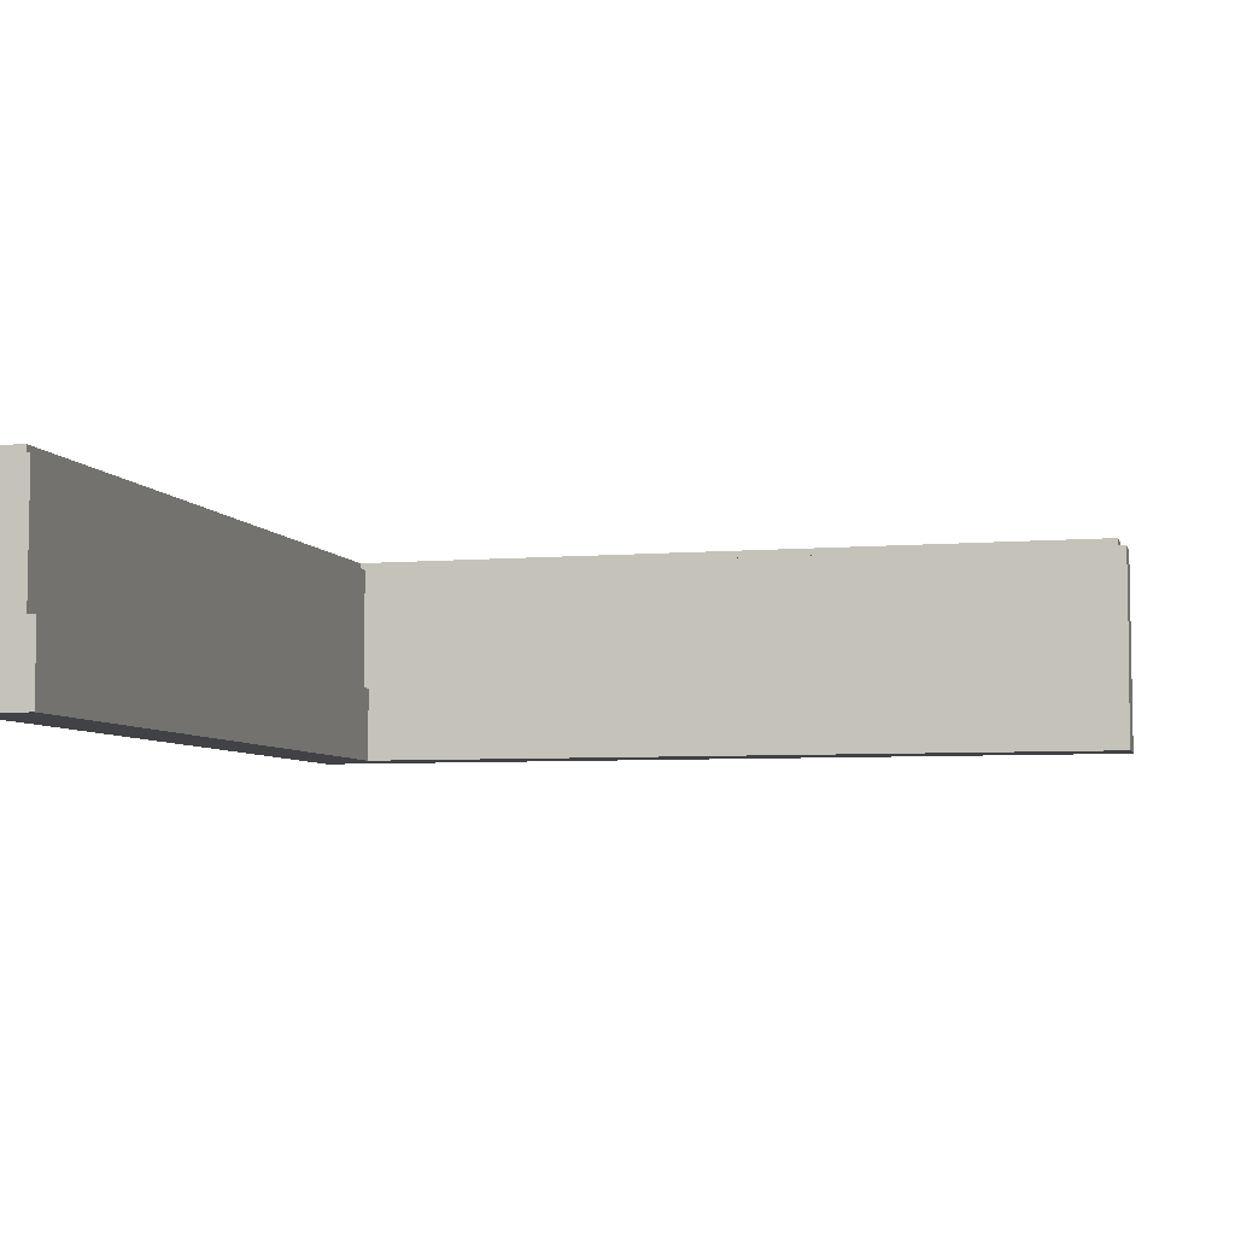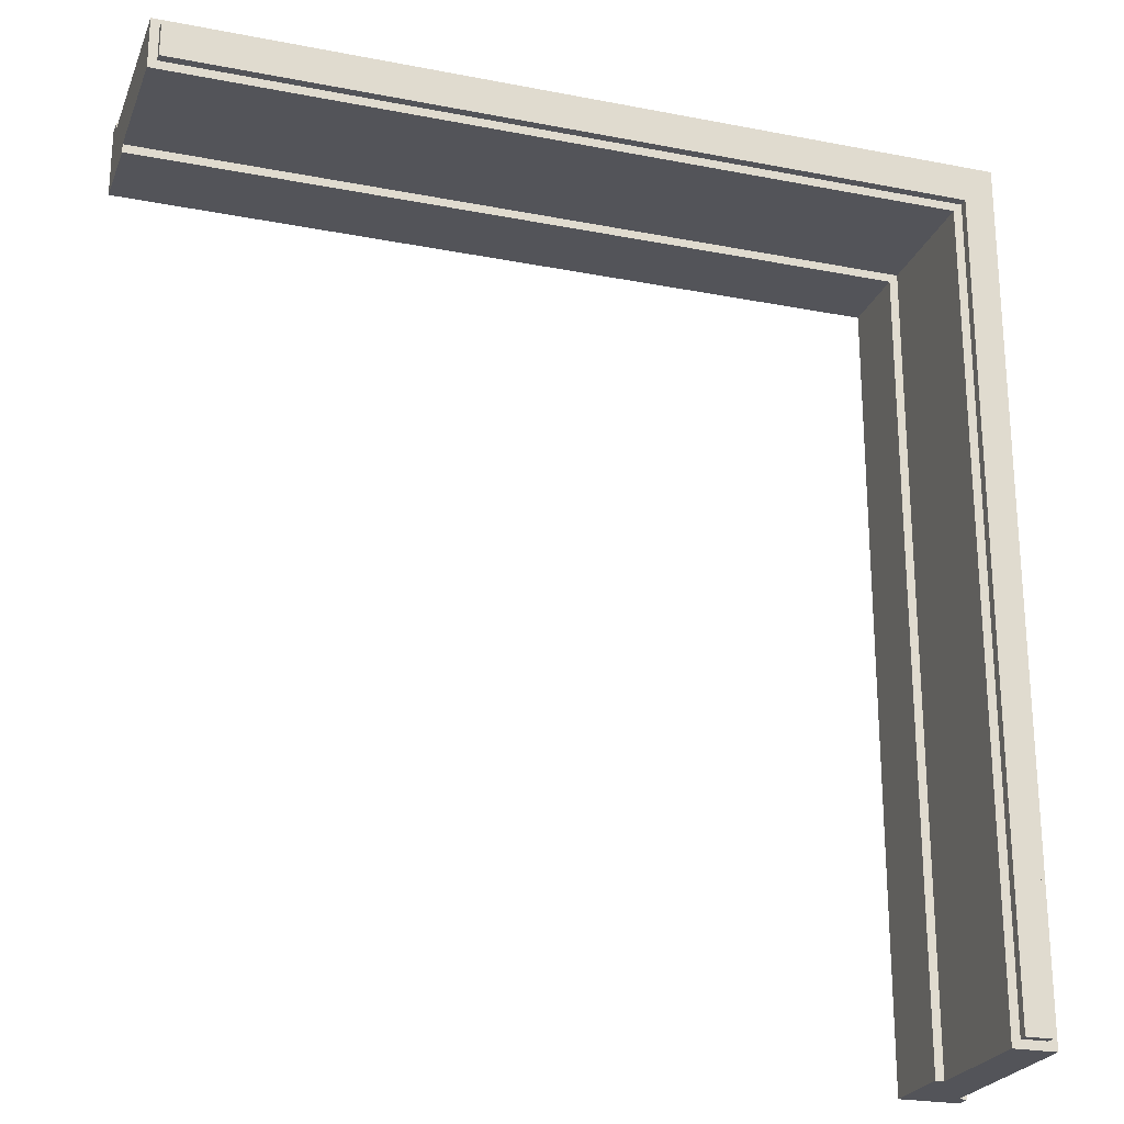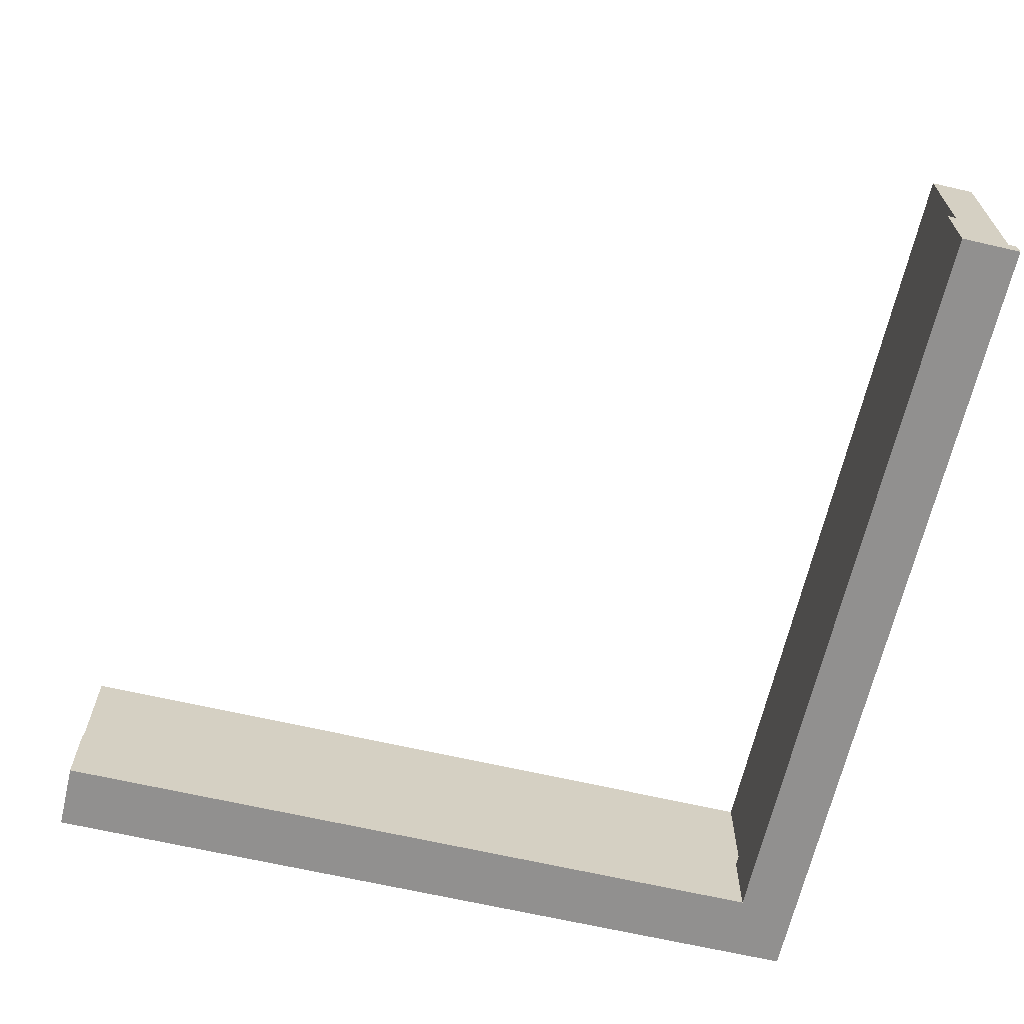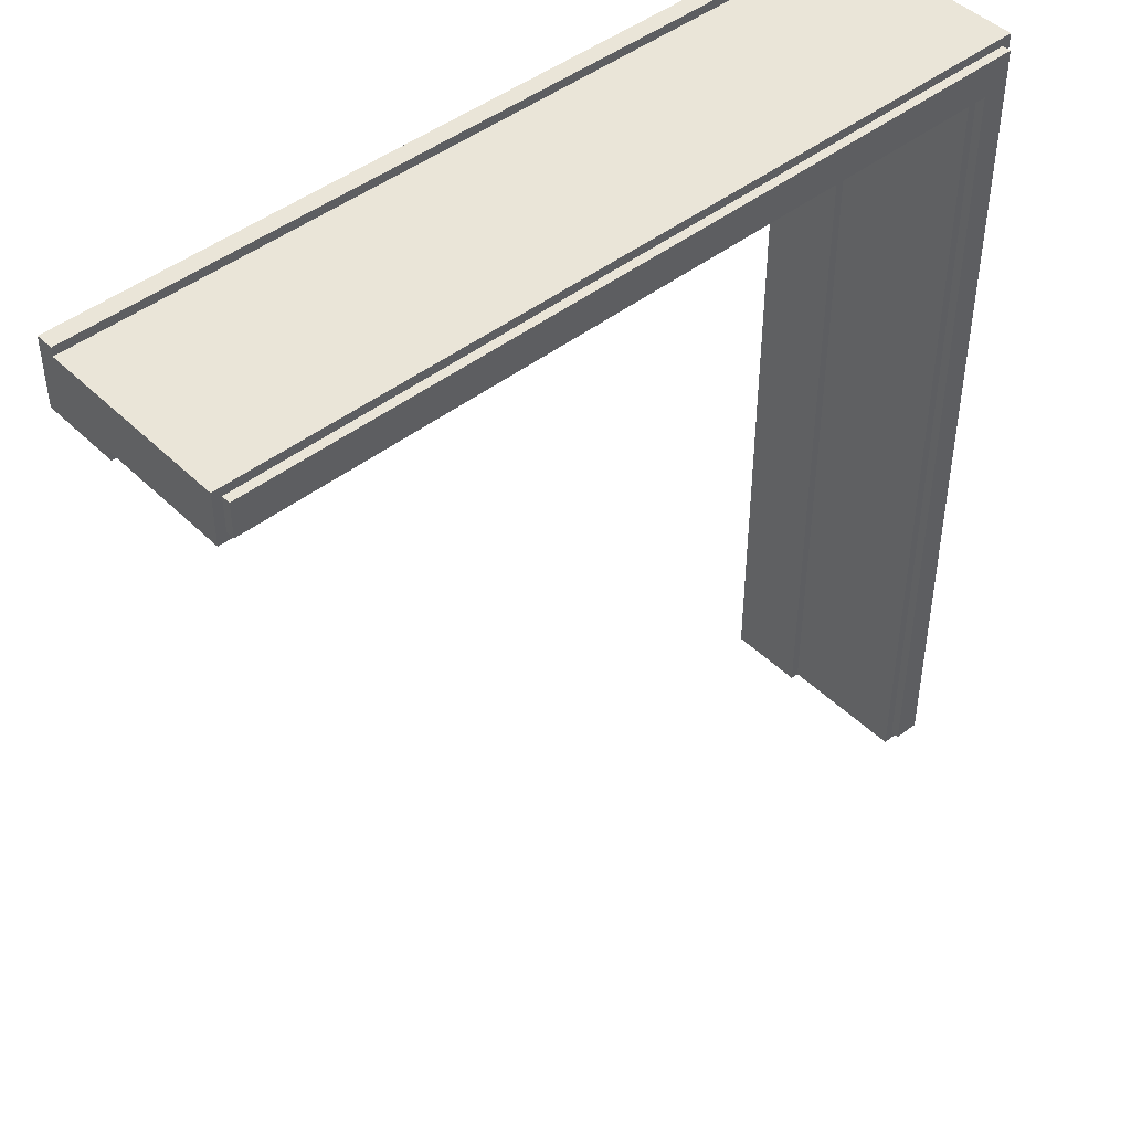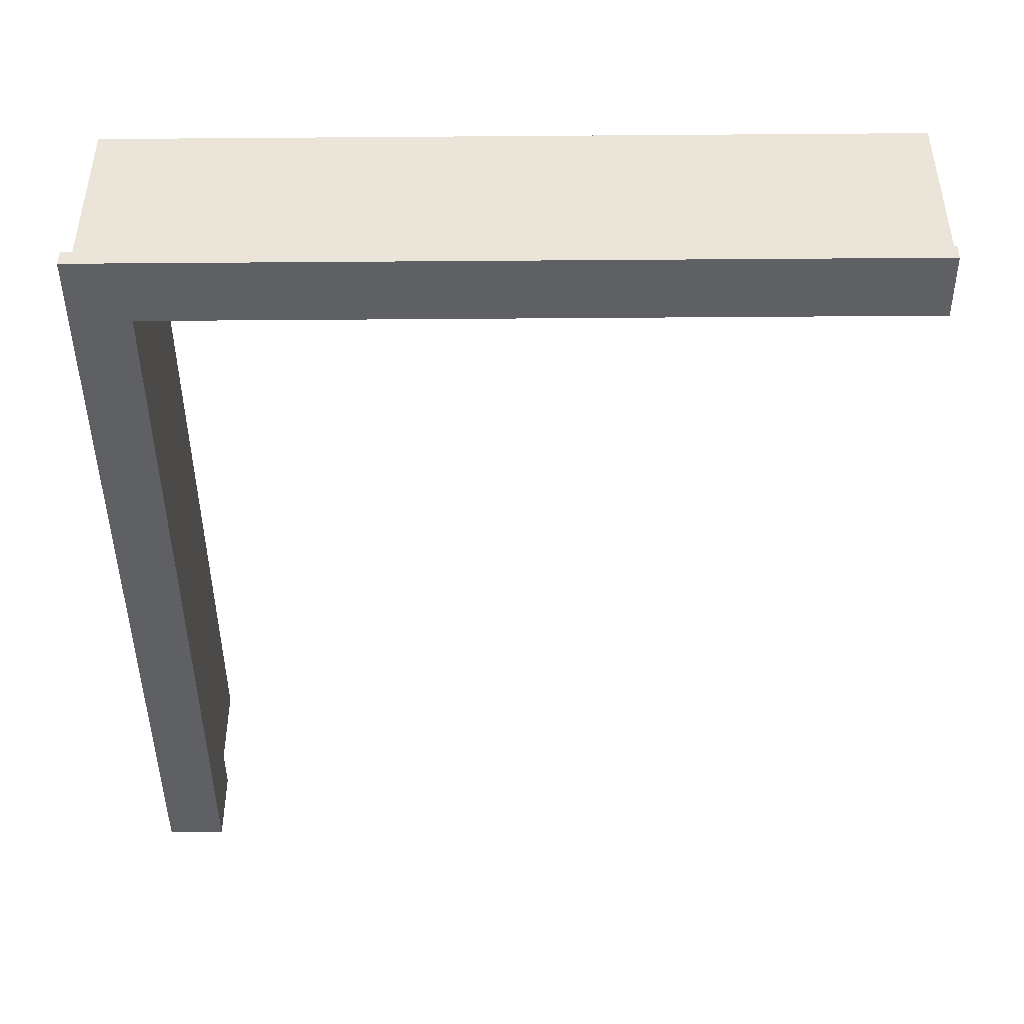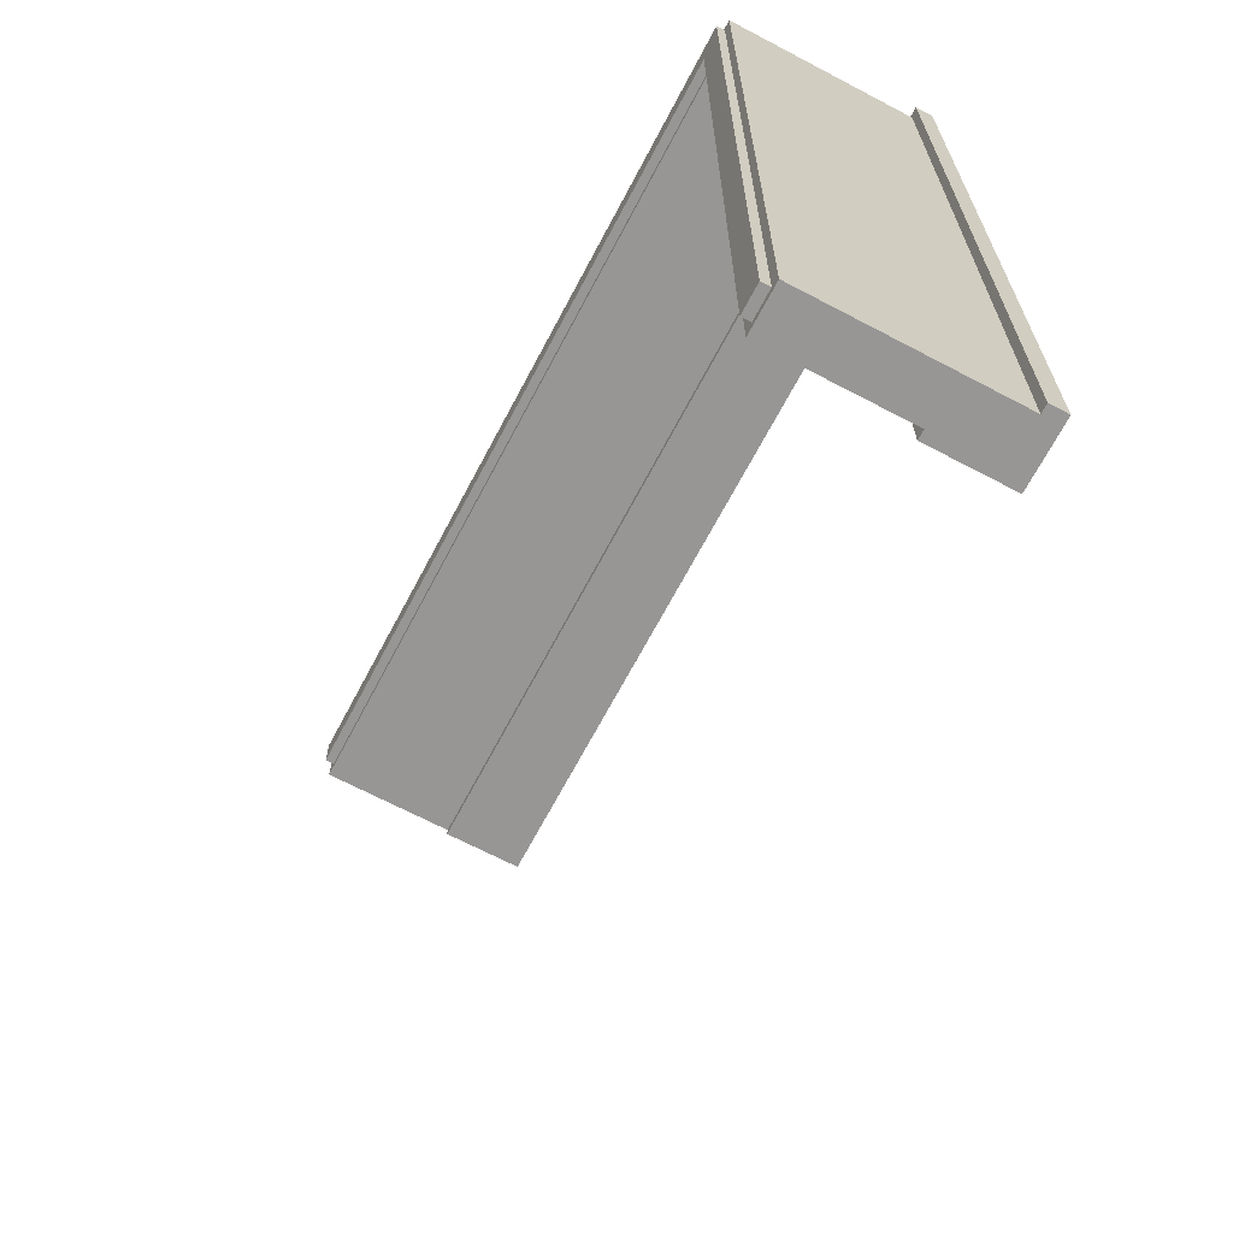
<metadata>
{"format":"obj","ext":"obj","renderer":"f3d","projection":"perspective","resolution":1024,"background":"white","views":[{"elev":-6.1,"azim":104.4,"up":"+Y"},{"elev":-23.8,"azim":162.0,"up":"+Z"},{"elev":-65.7,"azim":166.9,"up":"+Y"},{"elev":45.5,"azim":138.1,"up":"+Z"},{"elev":-44.8,"azim":0.5,"up":"+Y"},{"elev":-67.8,"azim":-117.8,"up":"+Z"}]}
</metadata>
<code>
v -50 0 51
v -50 0 -50
v -50 2 51
v -50 2 -50
v -49 2 50
v -49 2 -50
v -49 24 50
v -49 24 -50
v -48 24 49
v -48 24 -49
v -48 25 49
v -48 25 -49
v -45 24 45
v -45 24 -49
v -45 25 45
v -45 25 -49
v -44 9 44
v -44 9 -50
v -44 24 44
v -44 24 -50
v -43 0 43
v -43 0 -50
v -43 9 43
v -43 9 -50
v 45 24 49
v 45 24 45
v 45 25 49
v 45 25 45
v 46 0 51
v 46 0 43
v 46 2 51
v 46 2 50
v 46 9 44
v 46 9 43
v 46 24 50
v 46 24 44
v -50 0 51
v -50 2 51
v 46 0 51
v 46 2 51
v -49 2 50
v -49 24 50
v 46 2 50
v 46 24 50
v -48 24 49
v -48 25 49
v 45 24 49
v 45 25 49
v -45 24 45
v -45 25 45
v 45 24 45
v 45 25 45
v -44 9 44
v -44 24 44
v 46 9 44
v 46 24 44
v -43 0 43
v -43 9 43
v 46 0 43
v 46 9 43
v -48 24 -49
v -48 25 -49
v -45 24 -49
v -45 25 -49
v -50 0 -50
v -50 2 -50
v -49 2 -50
v -49 24 -50
v -44 9 -50
v -44 24 -50
v -43 0 -50
v -43 9 -50
v -50 0 51
v 46 0 51
v -43 0 43
v 46 0 43
v -50 0 -50
v -43 0 -50
v -50 2 51
v 46 2 51
v -49 2 50
v 46 2 50
v -50 2 -50
v -49 2 -50
v -44 9 44
v 46 9 44
v -43 9 43
v 46 9 43
v -44 9 -50
v -43 9 -50
v -49 24 50
v 46 24 50
v -48 24 49
v 45 24 49
v -45 24 45
v 45 24 45
v -44 24 44
v 46 24 44
v -48 24 -49
v -45 24 -49
v -49 24 -50
v -44 24 -50
v -48 25 49
v 45 25 49
v -45 25 45
v 45 25 45
v -48 25 -49
v -45 25 -49
f 3 2 1
f 4 2 3
f 7 6 5
f 8 6 7
f 11 10 9
f 12 10 11
f 13 14 15
f 15 14 16
f 17 18 19
f 19 18 20
f 21 22 23
f 23 22 24
f 25 26 27
f 27 26 28
f 29 30 31
f 31 30 32
f 32 30 33
f 33 30 34
f 32 33 35
f 35 33 36
f 39 38 37
f 40 38 39
f 43 42 41
f 44 42 43
f 47 46 45
f 48 46 47
f 49 50 51
f 51 50 52
f 53 54 55
f 55 54 56
f 57 58 59
f 59 58 60
f 61 62 63
f 63 62 64
f 65 66 67
f 67 68 69
f 69 68 70
f 65 67 71
f 67 69 71
f 71 69 72
f 75 74 73
f 76 74 75
f 77 75 73
f 78 75 77
f 79 80 81
f 81 80 82
f 79 81 83
f 83 81 84
f 85 86 87
f 87 86 88
f 85 87 89
f 89 87 90
f 91 92 93
f 93 92 94
f 94 92 96
f 95 96 97
f 96 92 98
f 97 96 98
f 91 93 99
f 95 97 100
f 91 99 101
f 99 100 101
f 100 97 102
f 101 100 102
f 103 104 105
f 105 104 106
f 103 105 107
f 107 105 108

</code>
